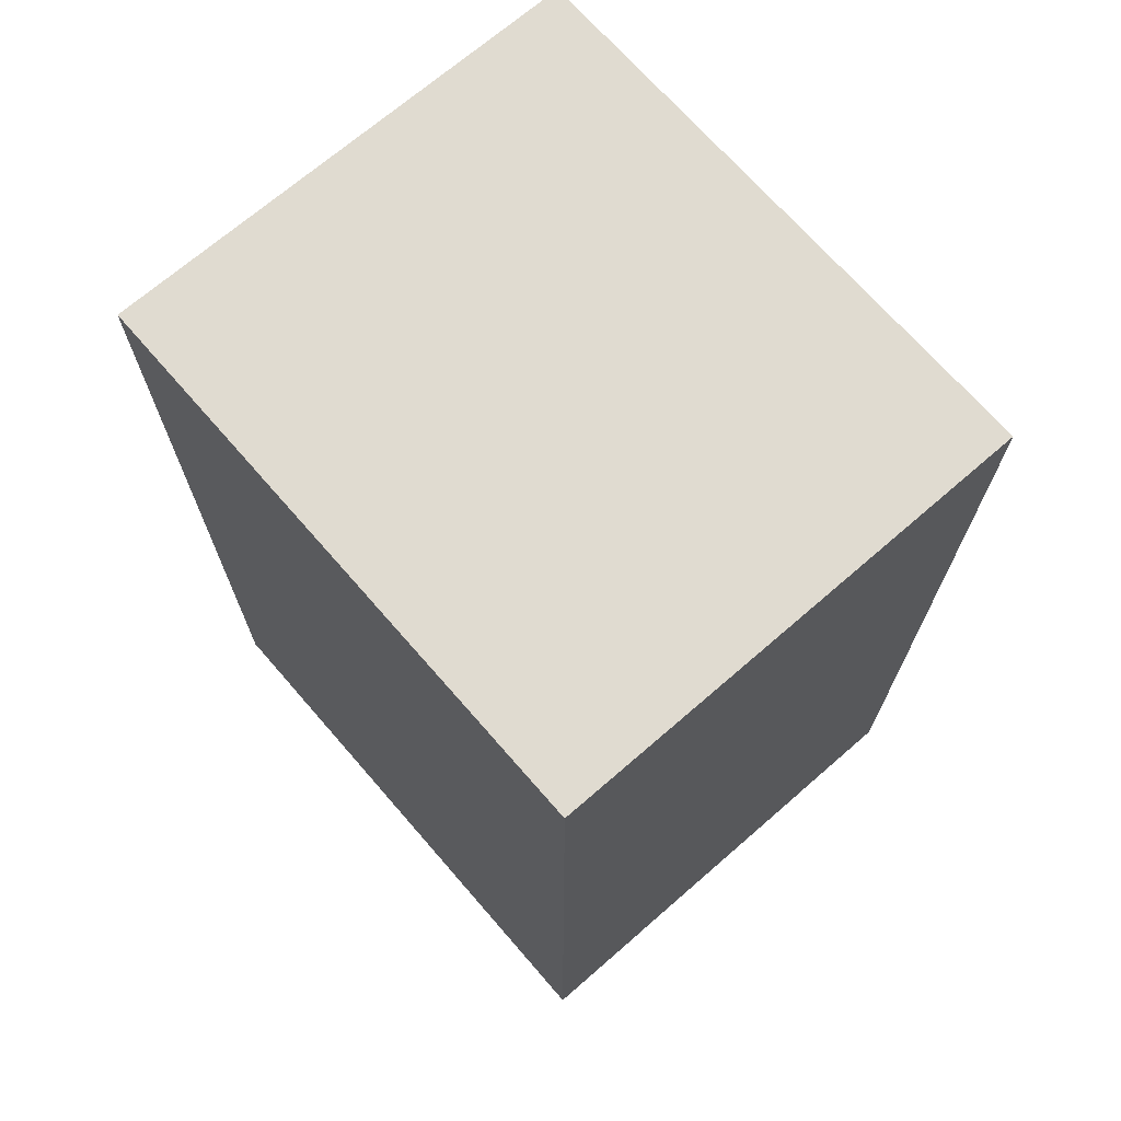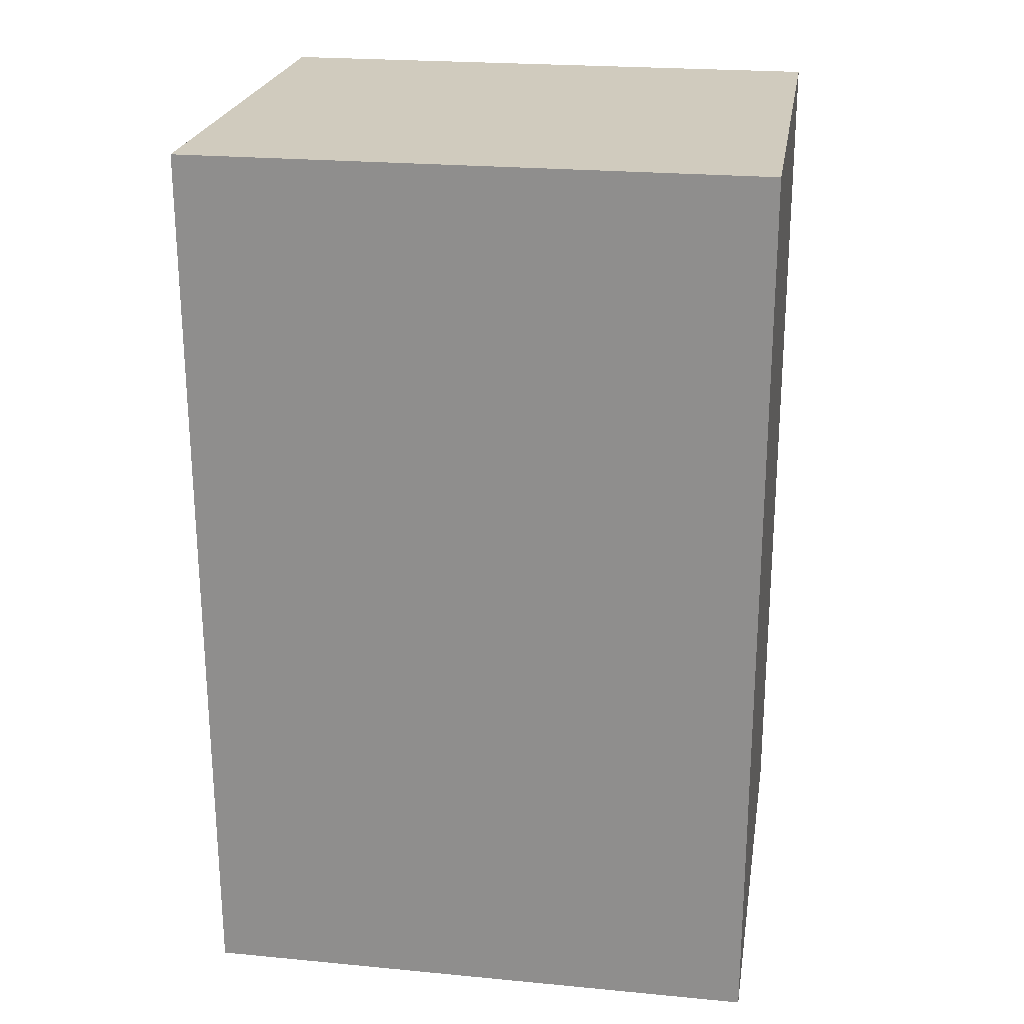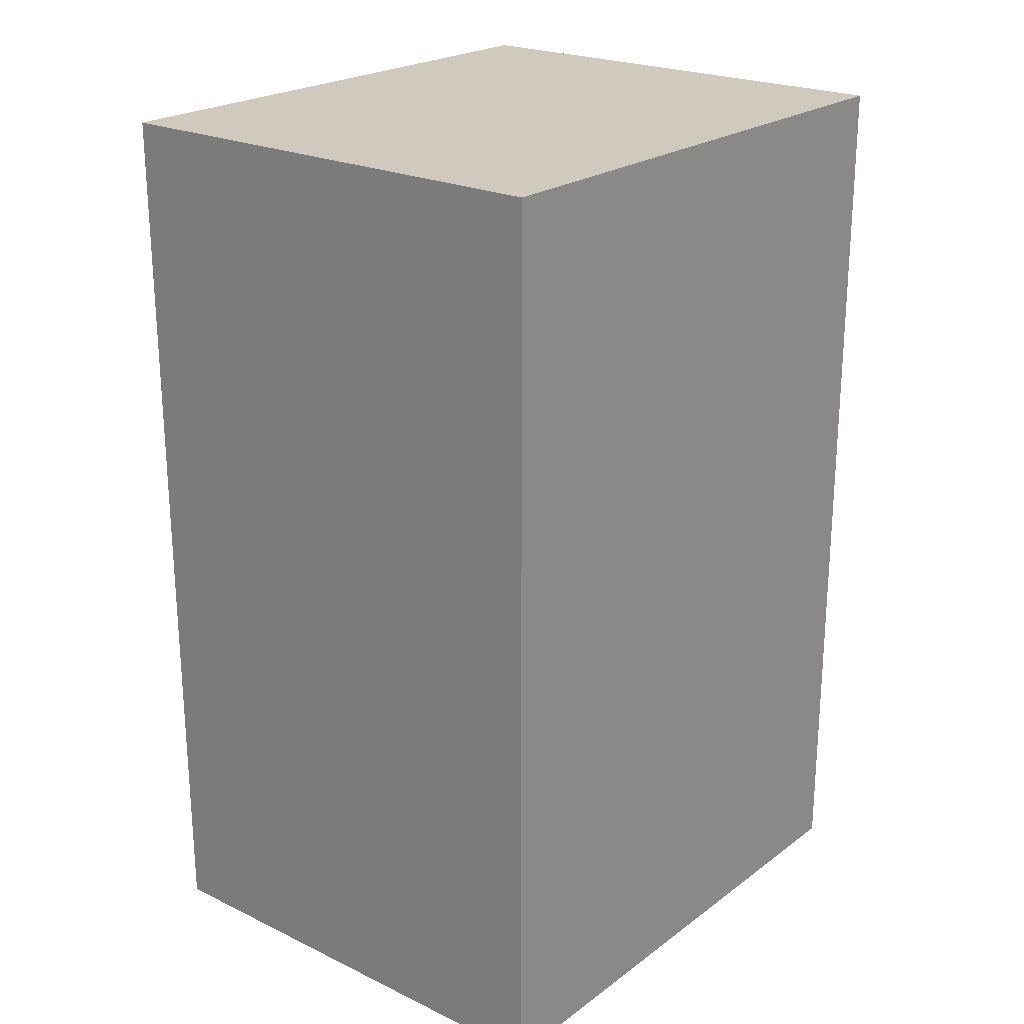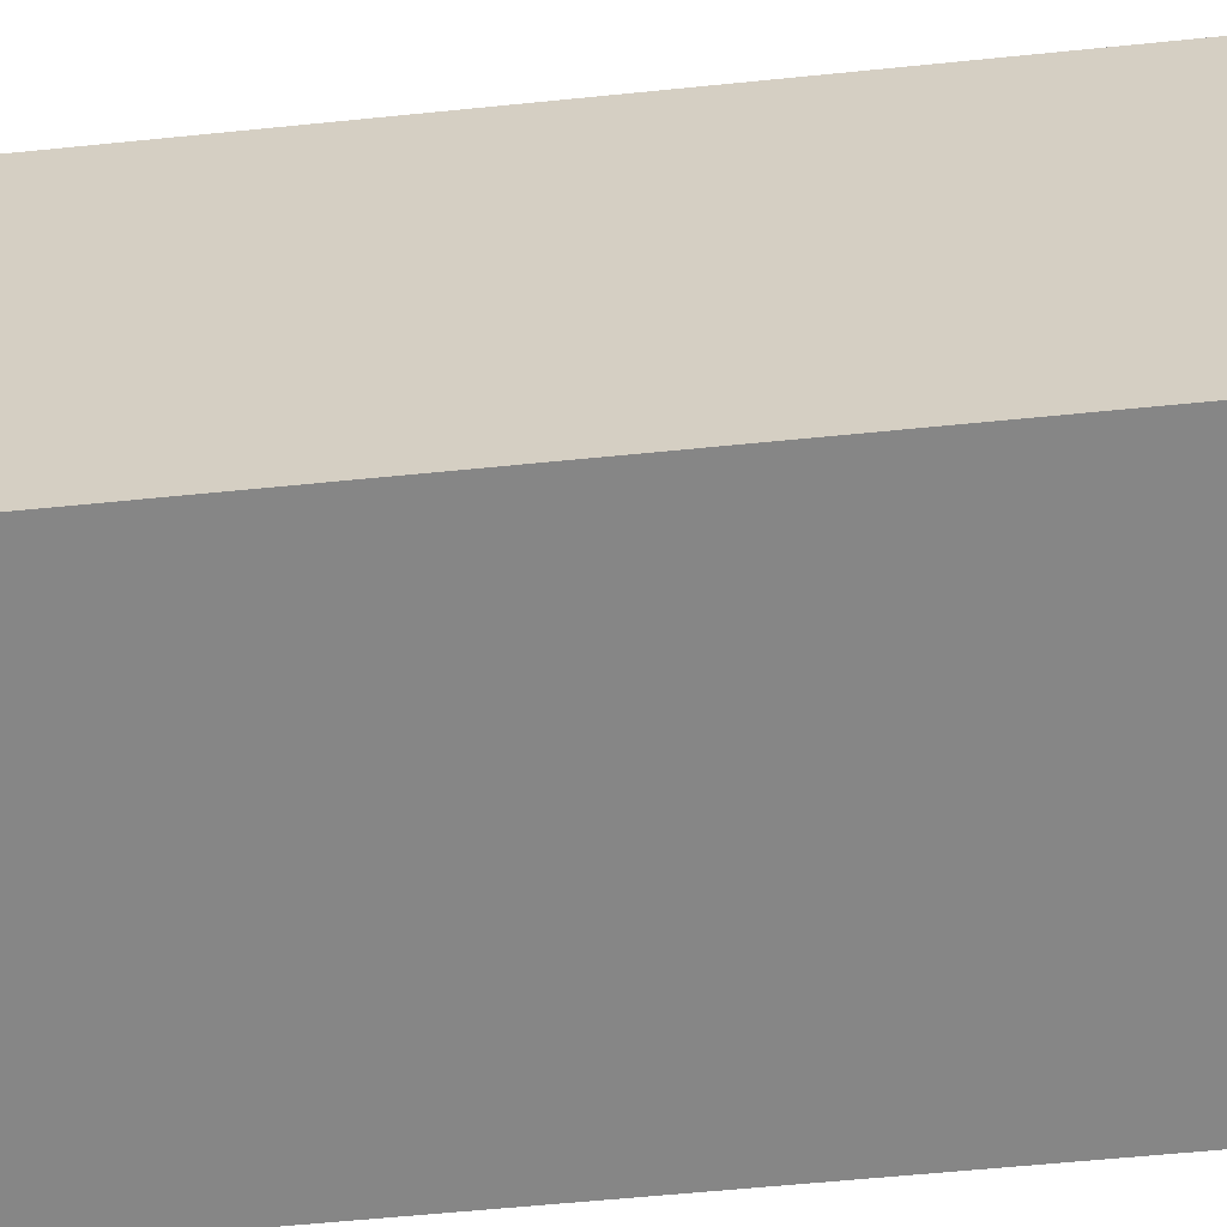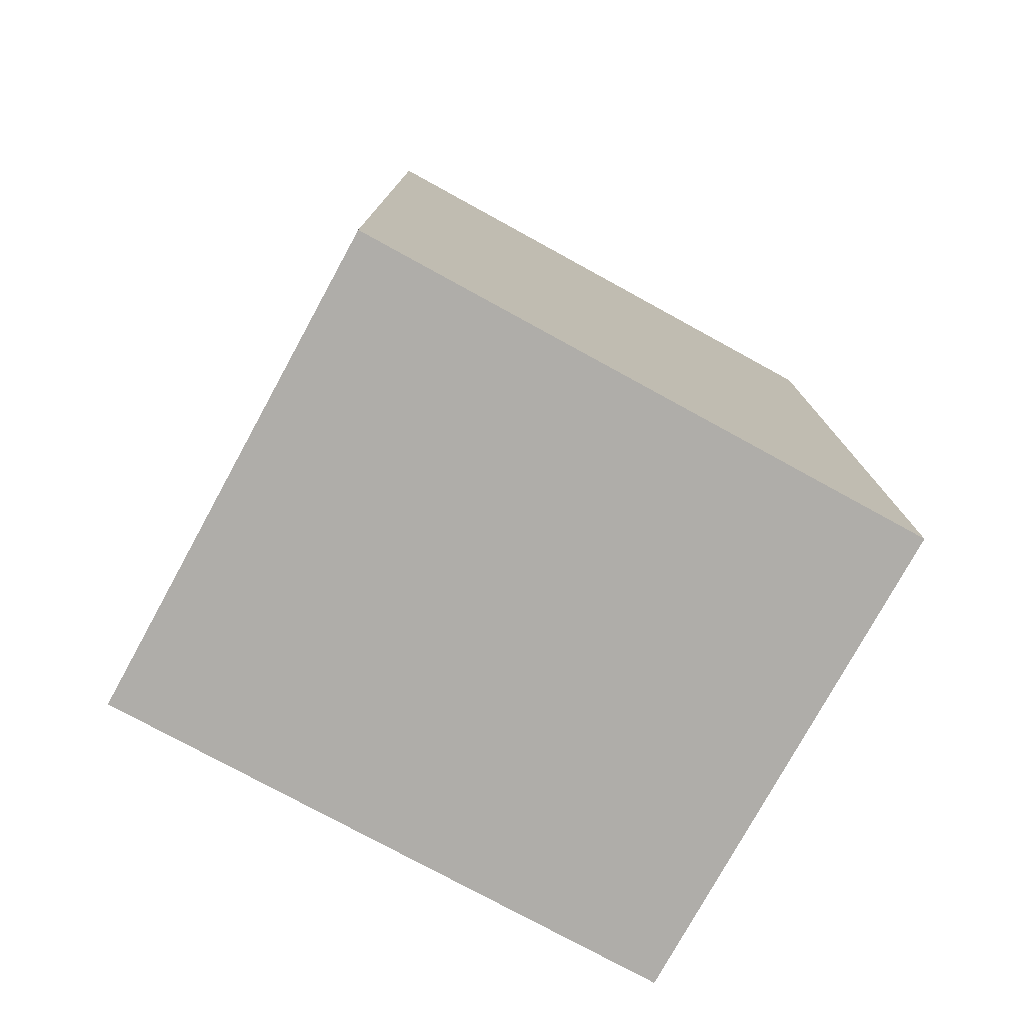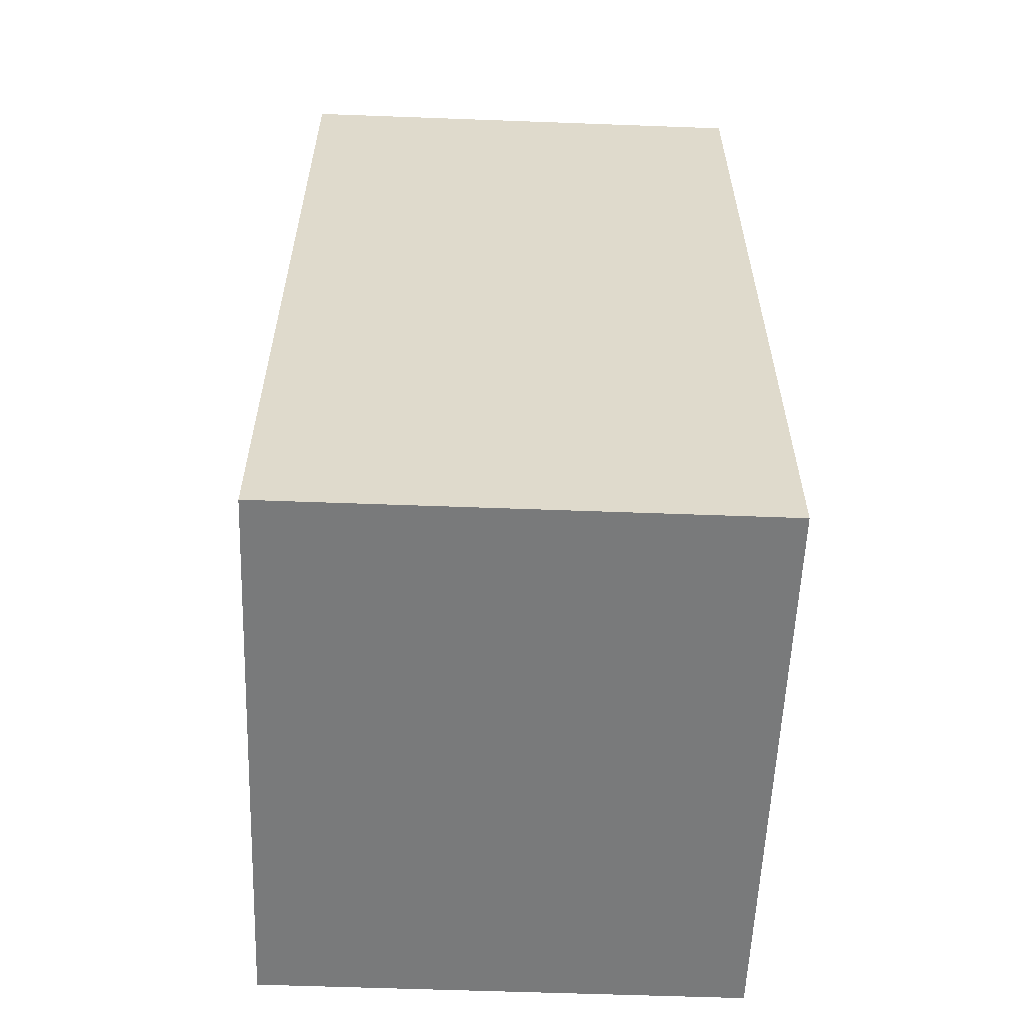
<metadata>
{"format":"obj","ext":"obj","renderer":"f3d","projection":"perspective","resolution":1024,"background":"white","views":[{"elev":70.0,"azim":139.0,"up":"+Z"},{"elev":23.3,"azim":-80.8,"up":"+Z"},{"elev":22.7,"azim":-140.8,"up":"+Z"},{"elev":-62.2,"azim":95.8,"up":"+Y"},{"elev":-77.3,"azim":-118.7,"up":"+Z"},{"elev":-57.9,"azim":-2.2,"up":"+Z"}]}
</metadata>
<code>
o Cube
v 0.9211 -0.05343 -1.608
v 0.9211 -0.04976 1.793
v 0.9211 2.099 -1.61
v 0.9211 2.103 1.79
v -0.9211 -0.05343 -1.608
v -0.9211 -0.04976 1.793
v -0.9211 2.099 -1.61
v -0.9211 2.103 1.79
f 5 3 1
f 3 8 4
f 8 5 6
f 2 8 6
f 1 4 2
f 5 2 6
f 5 7 3
f 3 7 8
f 8 7 5
f 2 4 8
f 1 3 4
f 5 1 2

</code>
